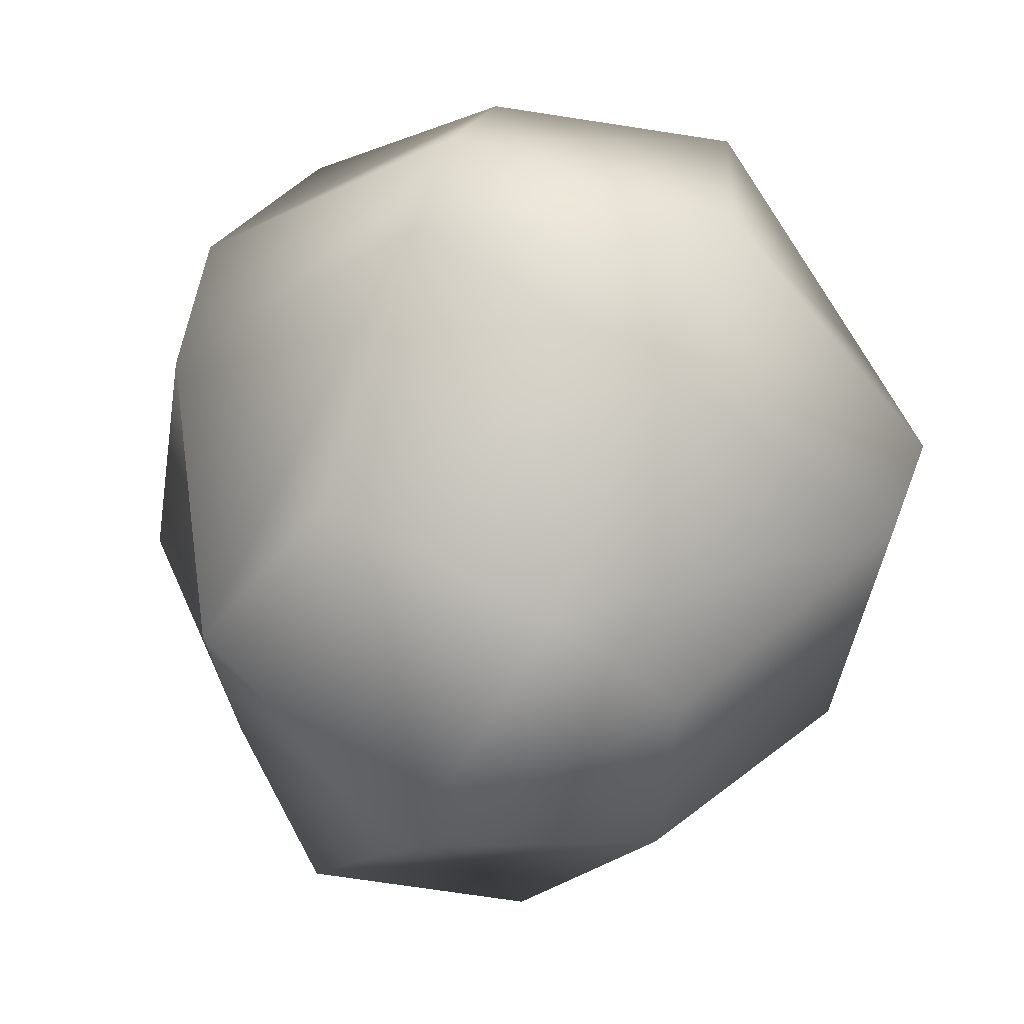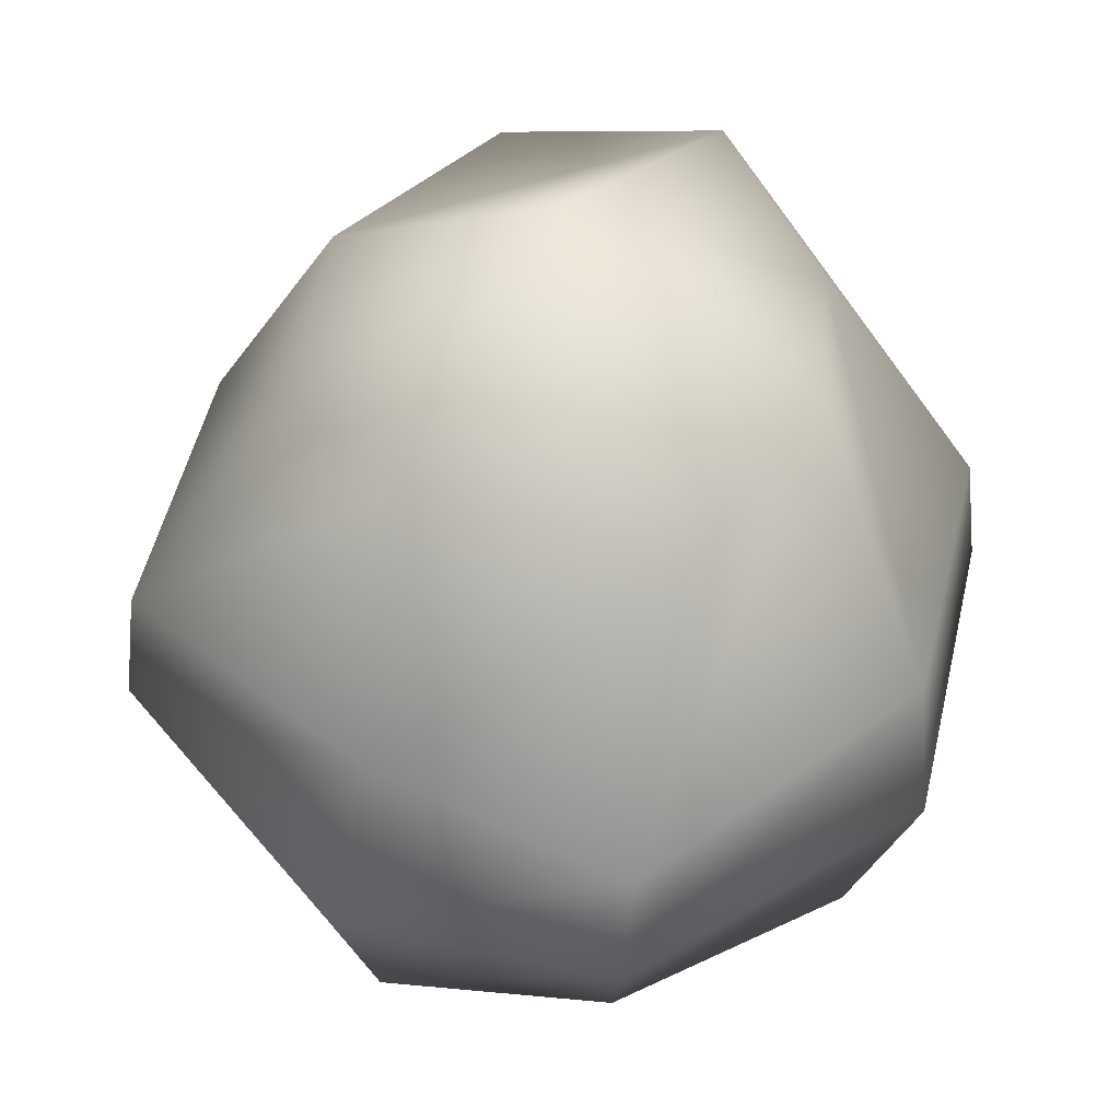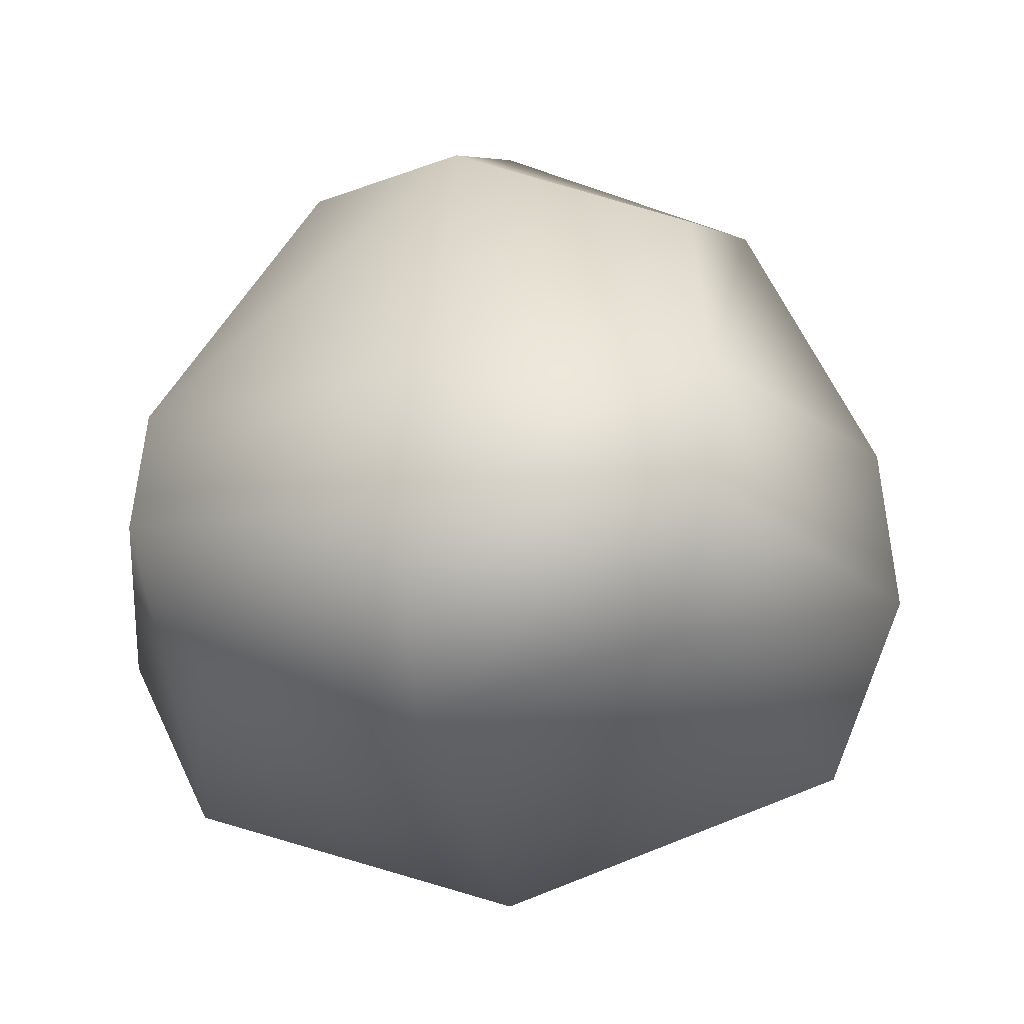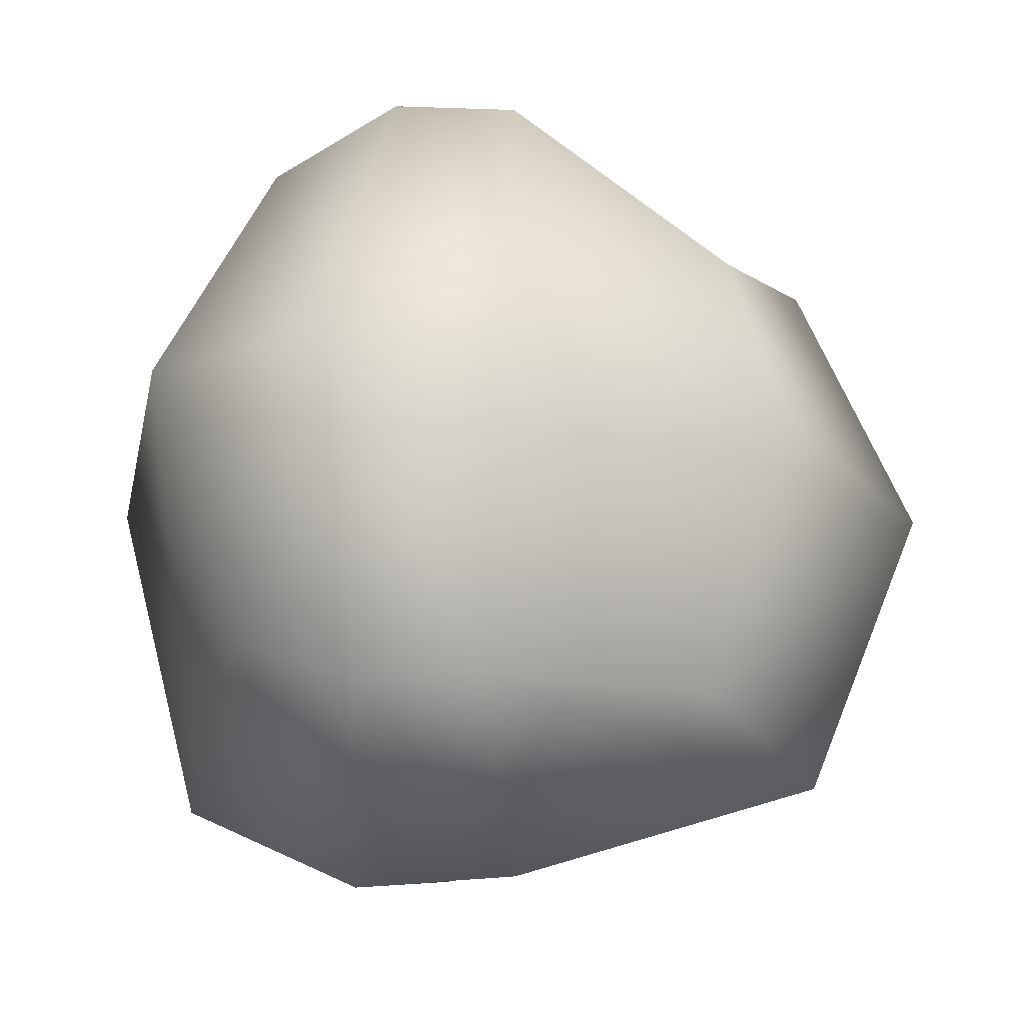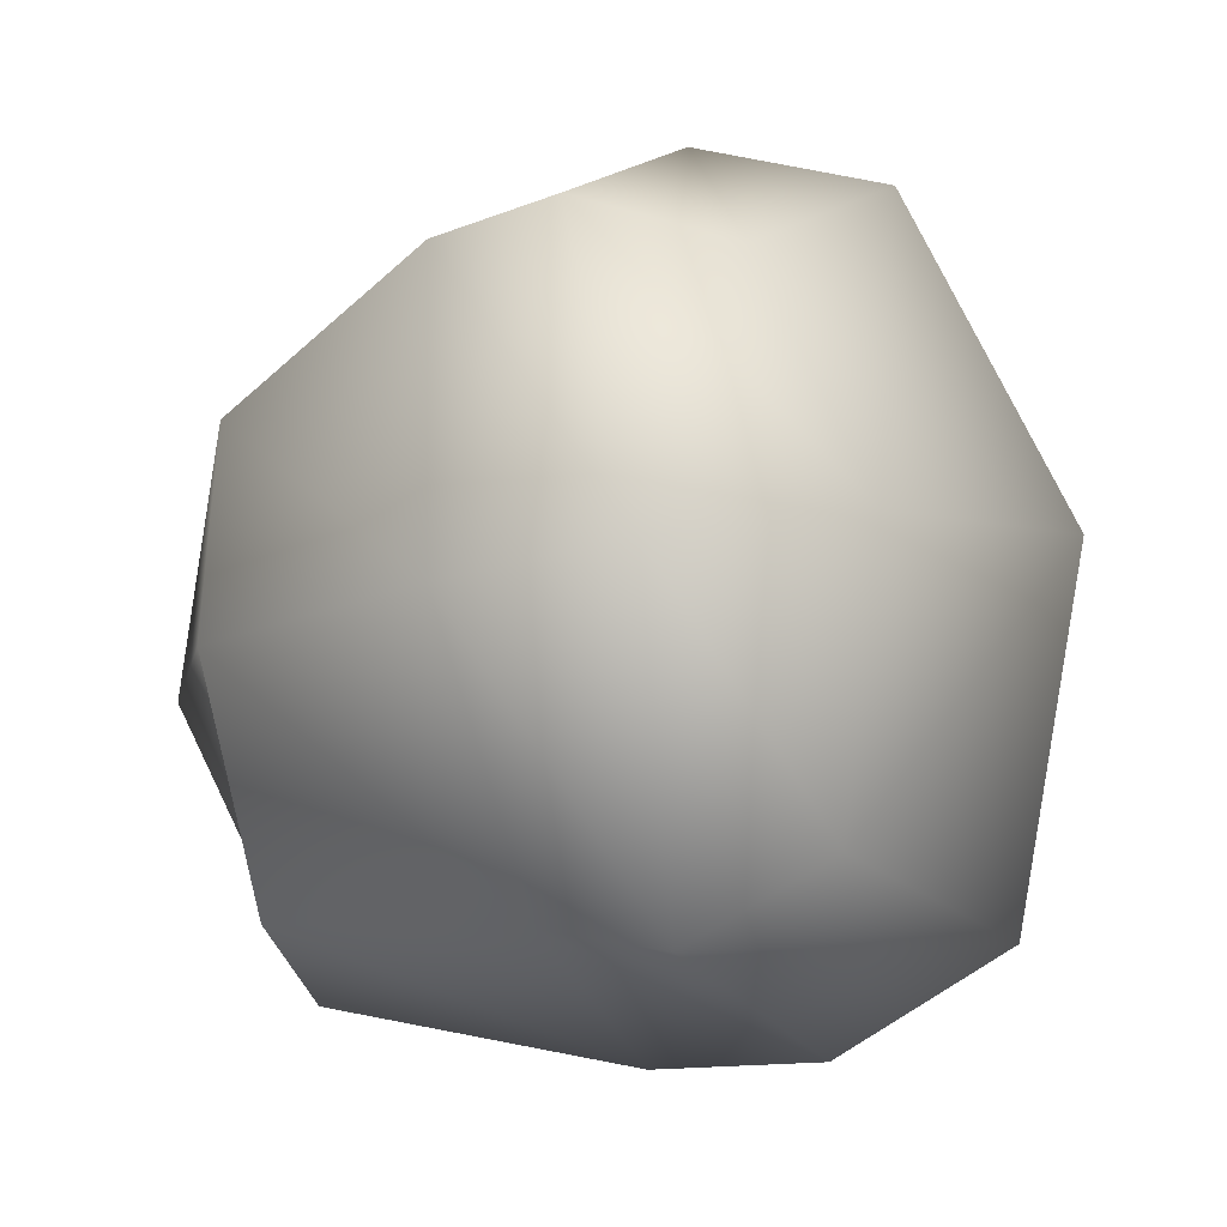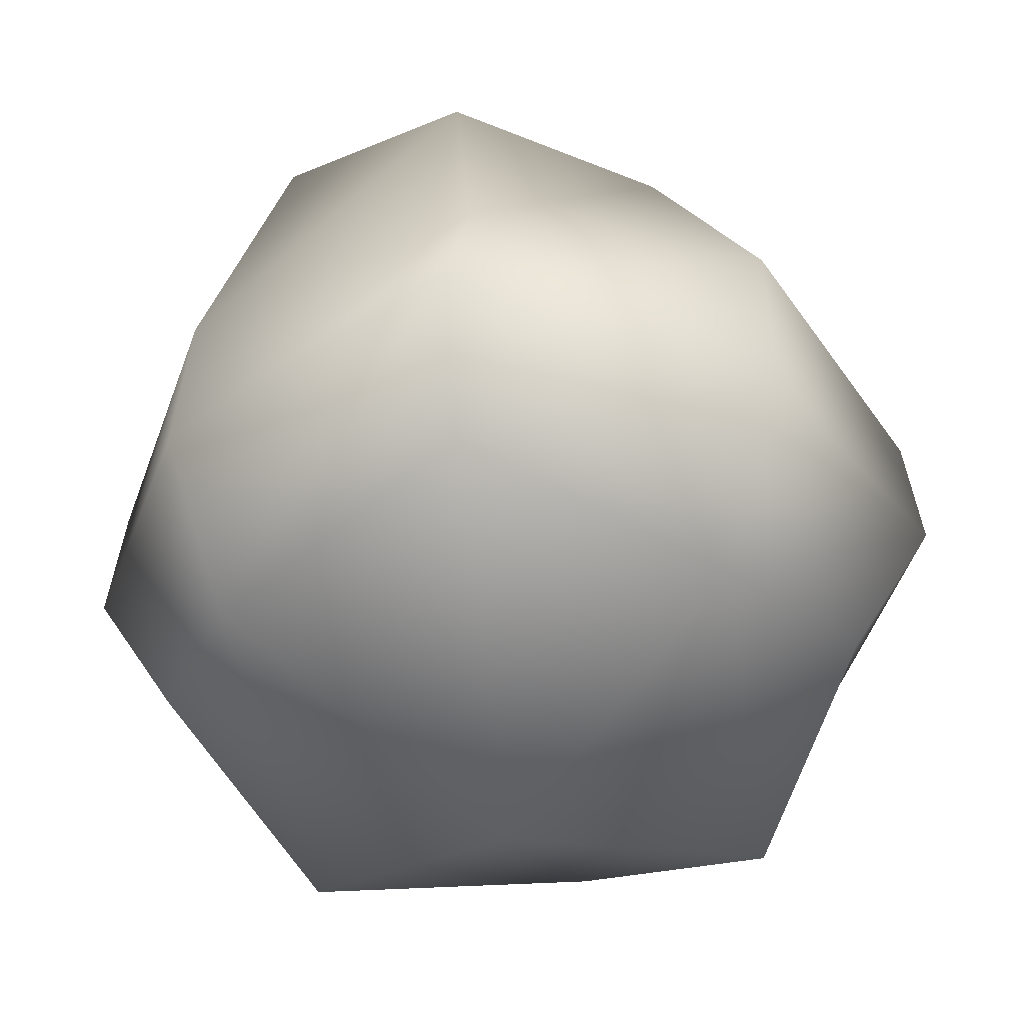
<metadata>
{"format":"obj","ext":"obj","renderer":"f3d","projection":"perspective","resolution":1024,"background":"white","views":[{"elev":50.9,"azim":-166.4,"up":"+Z"},{"elev":44.0,"azim":4.1,"up":"+Y"},{"elev":-19.5,"azim":-13.2,"up":"+Y"},{"elev":2.4,"azim":97.8,"up":"+Z"},{"elev":-34.7,"azim":-71.9,"up":"+Z"},{"elev":-41.1,"azim":-155.0,"up":"+Y"}]}
</metadata>
<code>
g default
v 34.97 -241.4 -226.8
v 86.03 -243.1 -194.7
v 47.6 -177.8 -224.3
v 92.55 -184 -206.8
v 66.82 -178 -277
v 107.1 -184.7 -259
v 63.87 -241.4 -281.4
v 118.5 -241.4 -252.5
v 88.5 -211.6 -186.7
v 62.82 -176.4 -210.2
v 49.1 -176.8 -253.1
v 106.6 -175.9 -226.5
v 93.96 -173 -272.2
v 59.84 -210.8 -286.9
v 126.5 -209.9 -255
v 96.25 -252.2 -276.6
v 39.85 -252.2 -259.2
v 113.6 -252.2 -220.2
v 57.24 -252.2 -202.8
v 26.96 -209.9 -224.3
v 57.37 -209.1 -199.4
v 76.75 -160.8 -239.7
v 99.7 -209.9 -283.1
v 76.75 -266.1 -239.7
v 120.2 -209.9 -216.7
v 31.28 -209.5 -264
v 100.6 -230 -284.8
v 128.3 -224.7 -255.6
v 121.9 -230 -215.8
v 87.38 -227.1 -185.9
v 52.86 -230 -194.5
v 25.2 -224.7 -223.8
v 30.59 -231 -264
v 60.86 -224.7 -291.2
g pCube135
f 1 19 31 32
f 19 2 30 31
f 21 9 4 10
f 20 21 10 3
f 3 10 22 11
f 10 4 12 22
f 22 12 6 13
f 11 22 13 5
f 5 13 23 14
f 13 6 15 23
f 27 28 8 16
f 34 27 16 7
f 7 16 24 17
f 16 8 18 24
f 24 18 2 19
f 17 24 19 1
f 2 18 29 30
f 18 8 28 29
f 25 15 6 12
f 9 25 12 4
f 7 17 33 34
f 17 1 32 33
f 26 20 3 11
f 14 26 11 5
f 23 15 28 27
f 29 28 15 25
f 30 29 25 9
f 31 30 9 21
f 32 31 21 20
f 33 32 20 26
f 34 33 26 14
f 14 23 27 34

</code>
